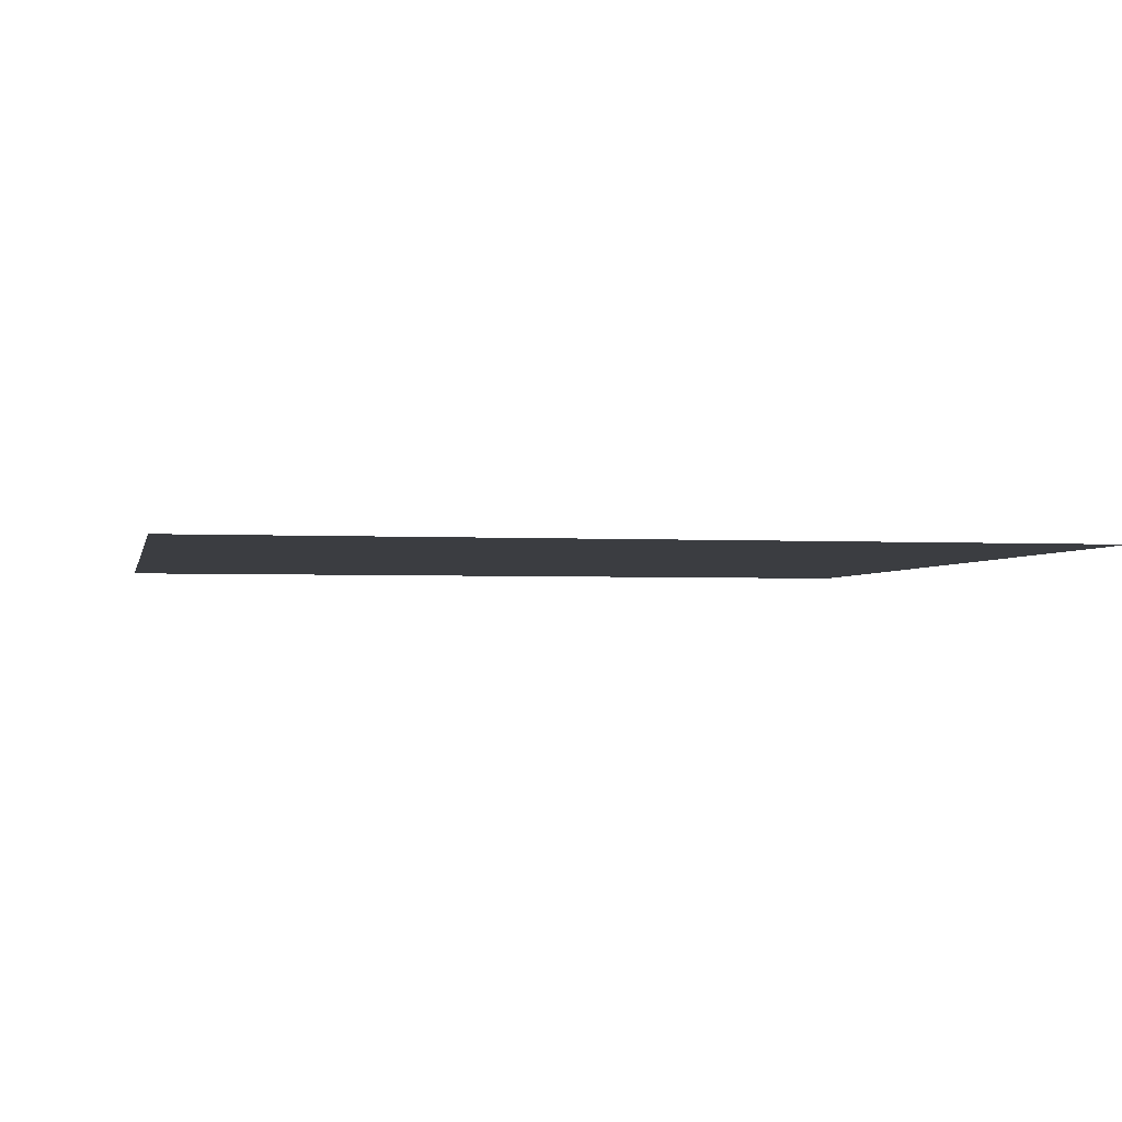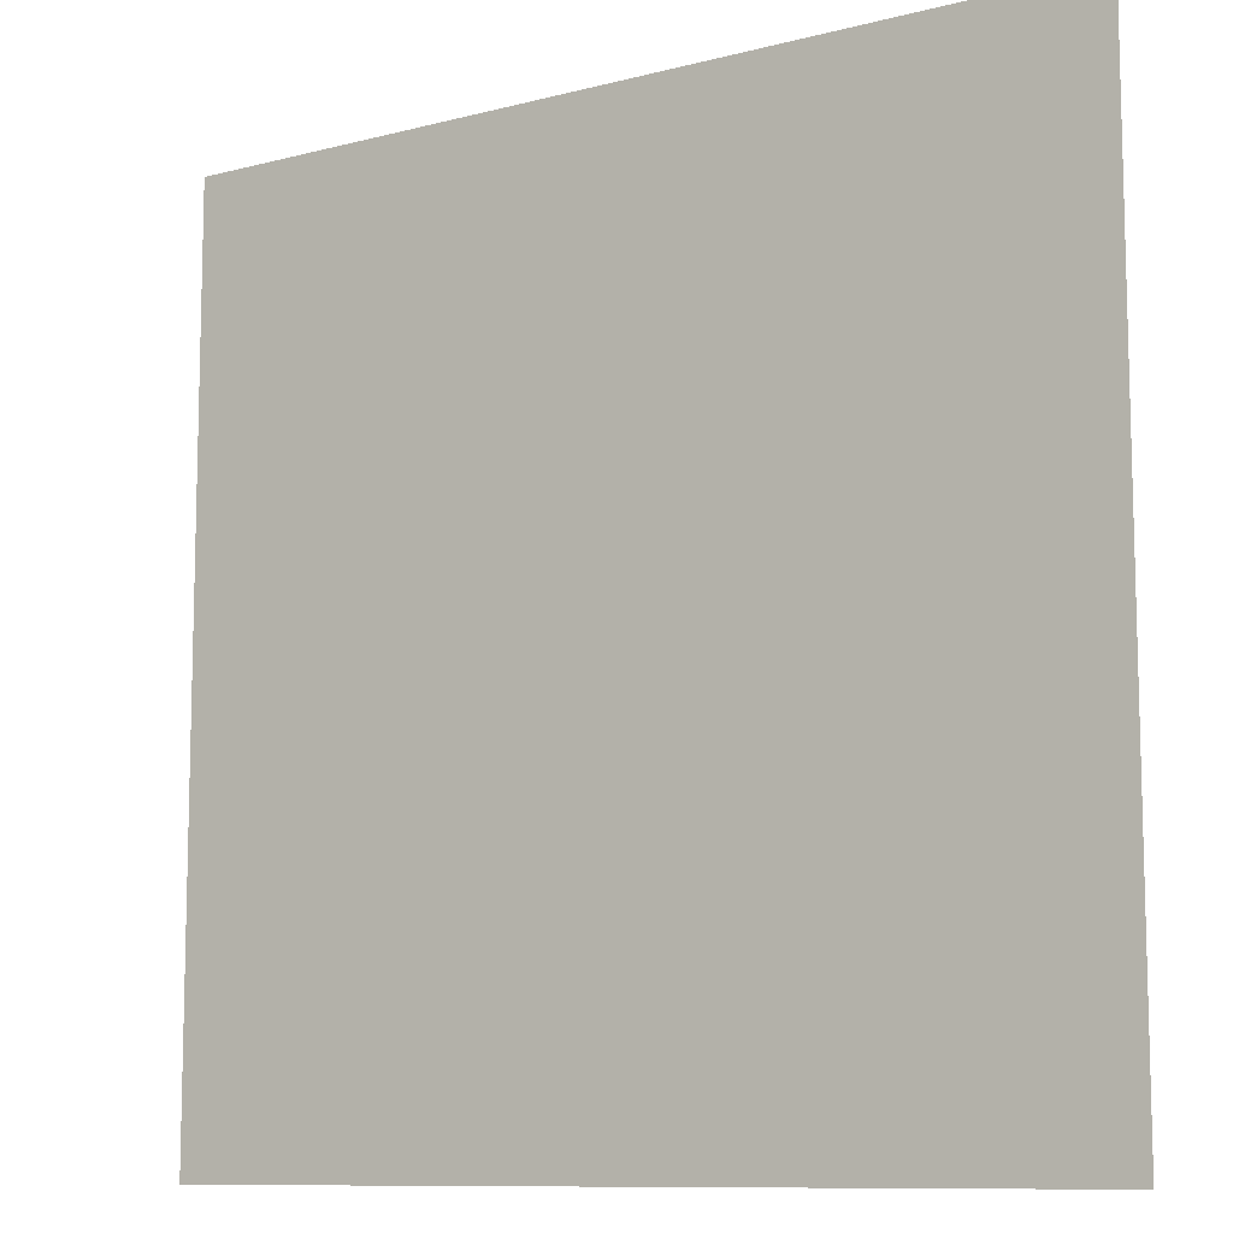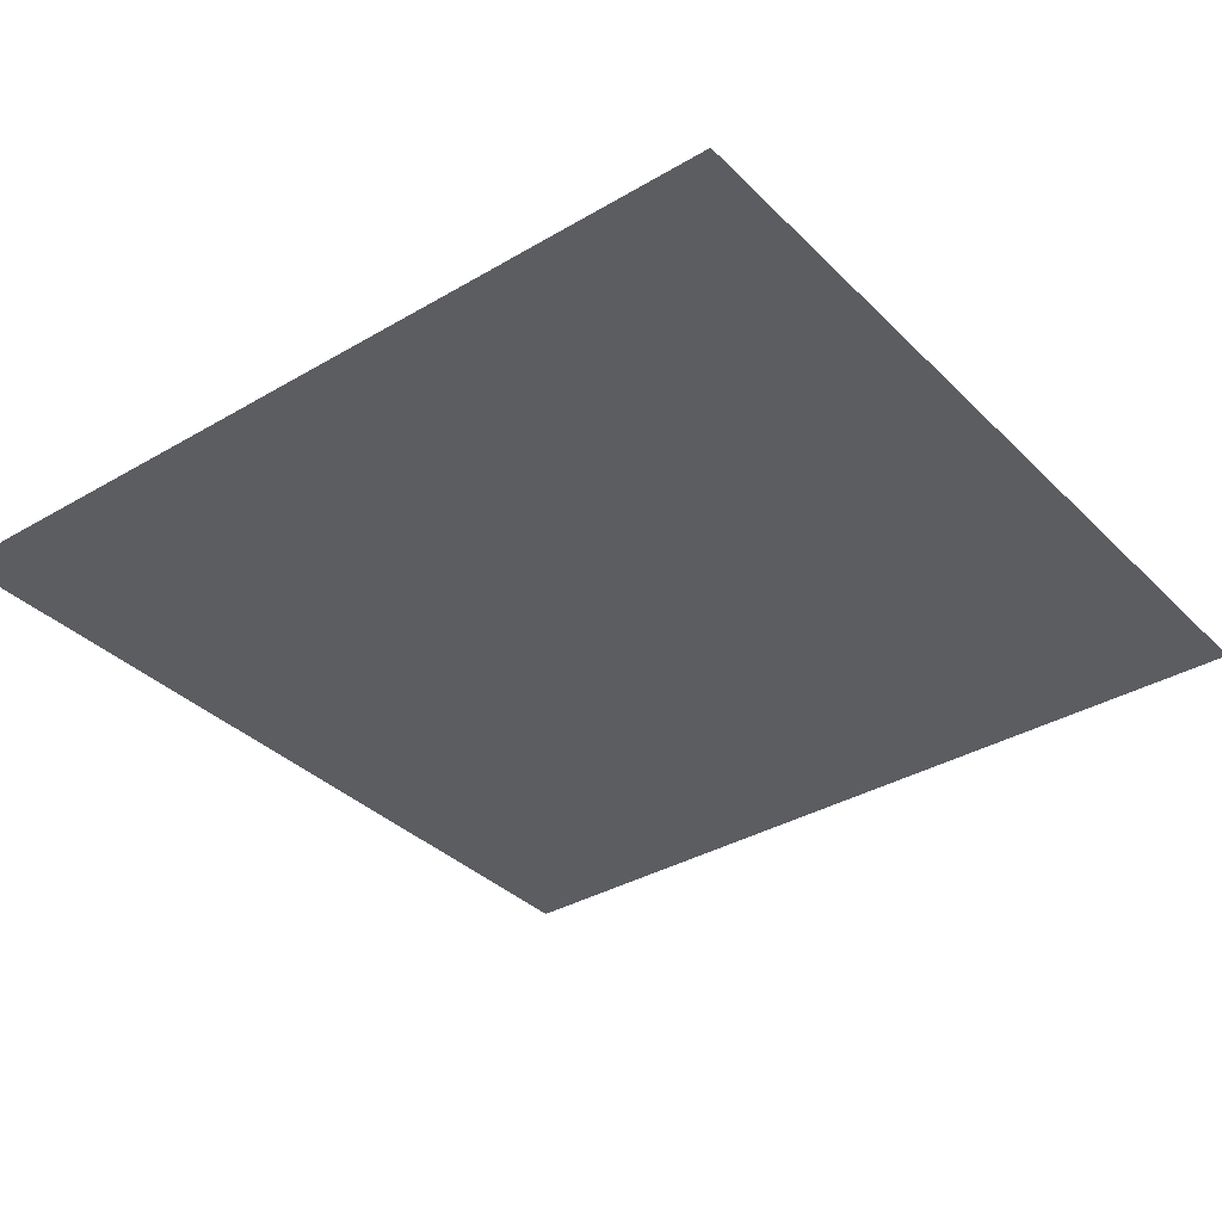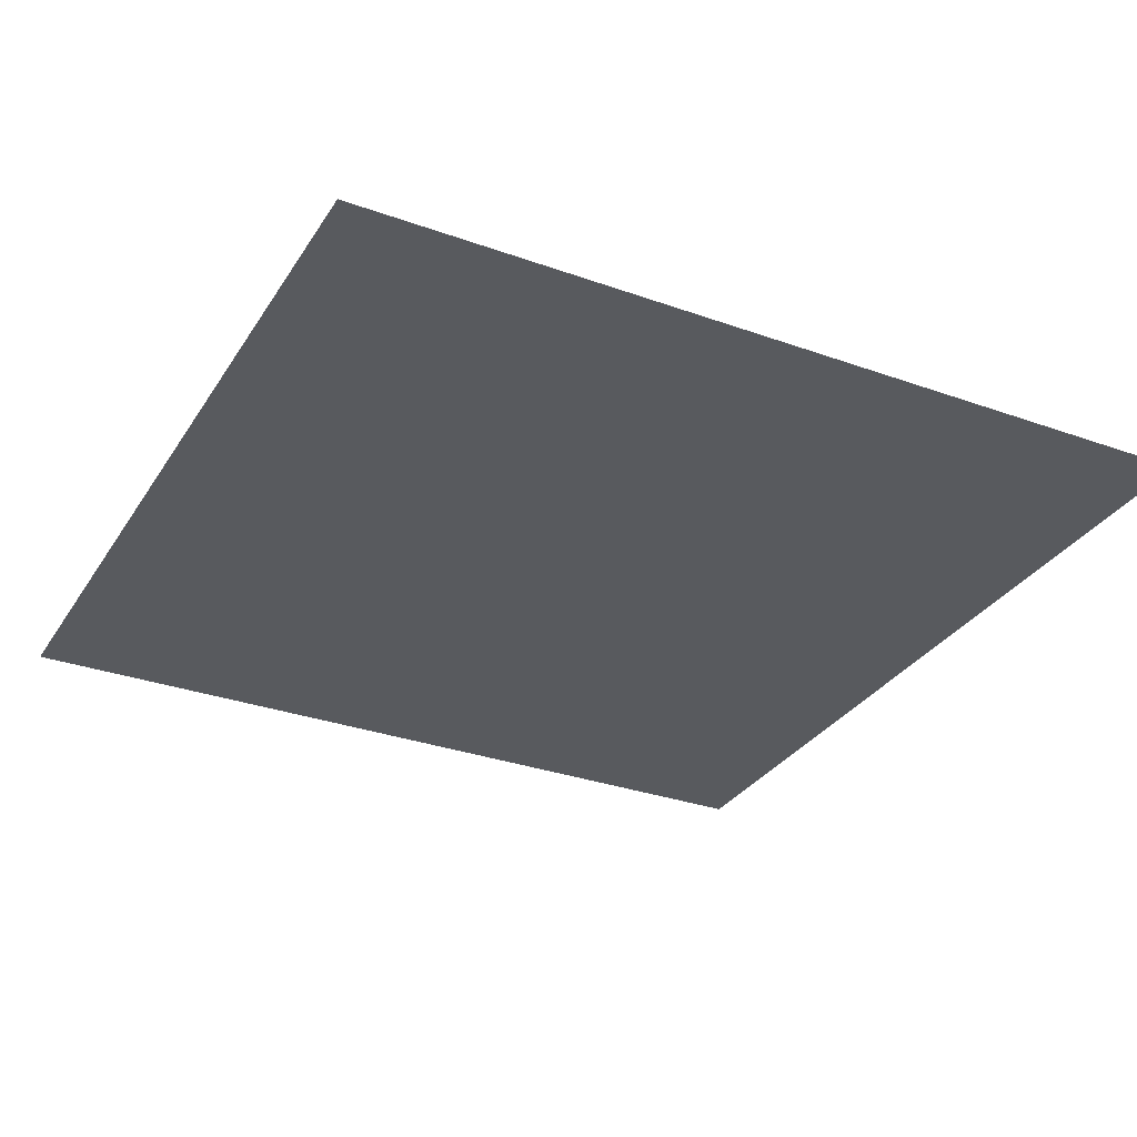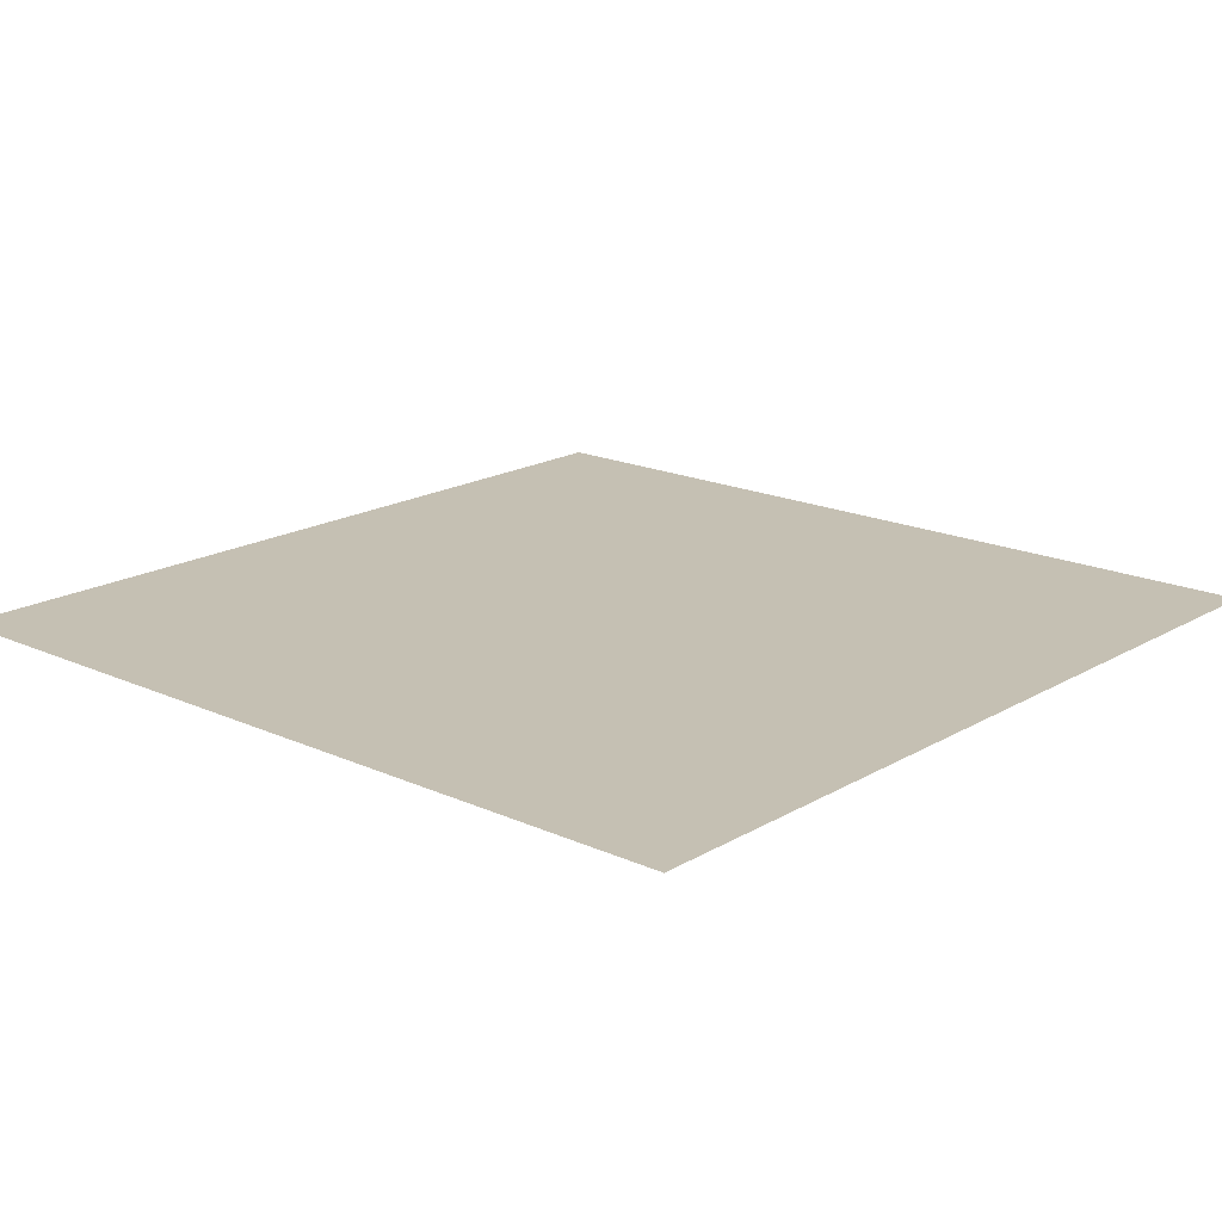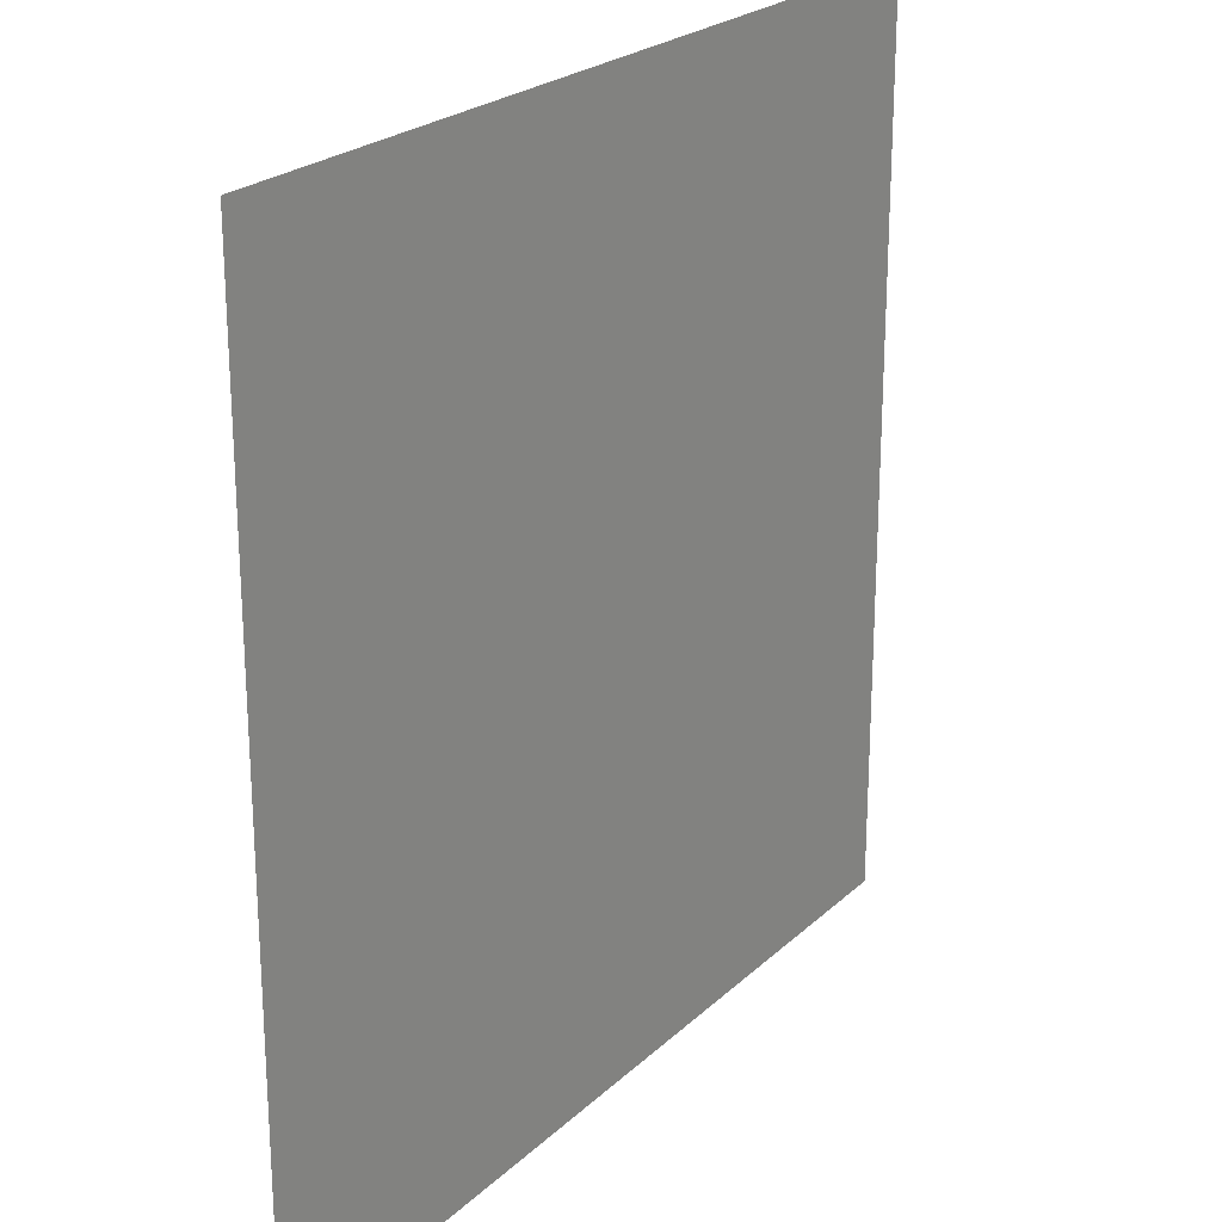
<metadata>
{"format":"obj","ext":"obj","renderer":"f3d","projection":"perspective","resolution":1024,"background":"white","views":[{"elev":-2.5,"azim":78.6,"up":"+Y"},{"elev":-10.1,"azim":33.7,"up":"+Z"},{"elev":-35.4,"azim":37.9,"up":"+Y"},{"elev":-31.1,"azim":62.9,"up":"+Y"},{"elev":18.1,"azim":-48.6,"up":"+Y"},{"elev":23.3,"azim":-56.4,"up":"+Z"}]}
</metadata>
<code>
o Plane
v -10 0 -10
v 10 0 -10
v -10 -0 10
v 10 -0 10
f 1 2 4 3

</code>
